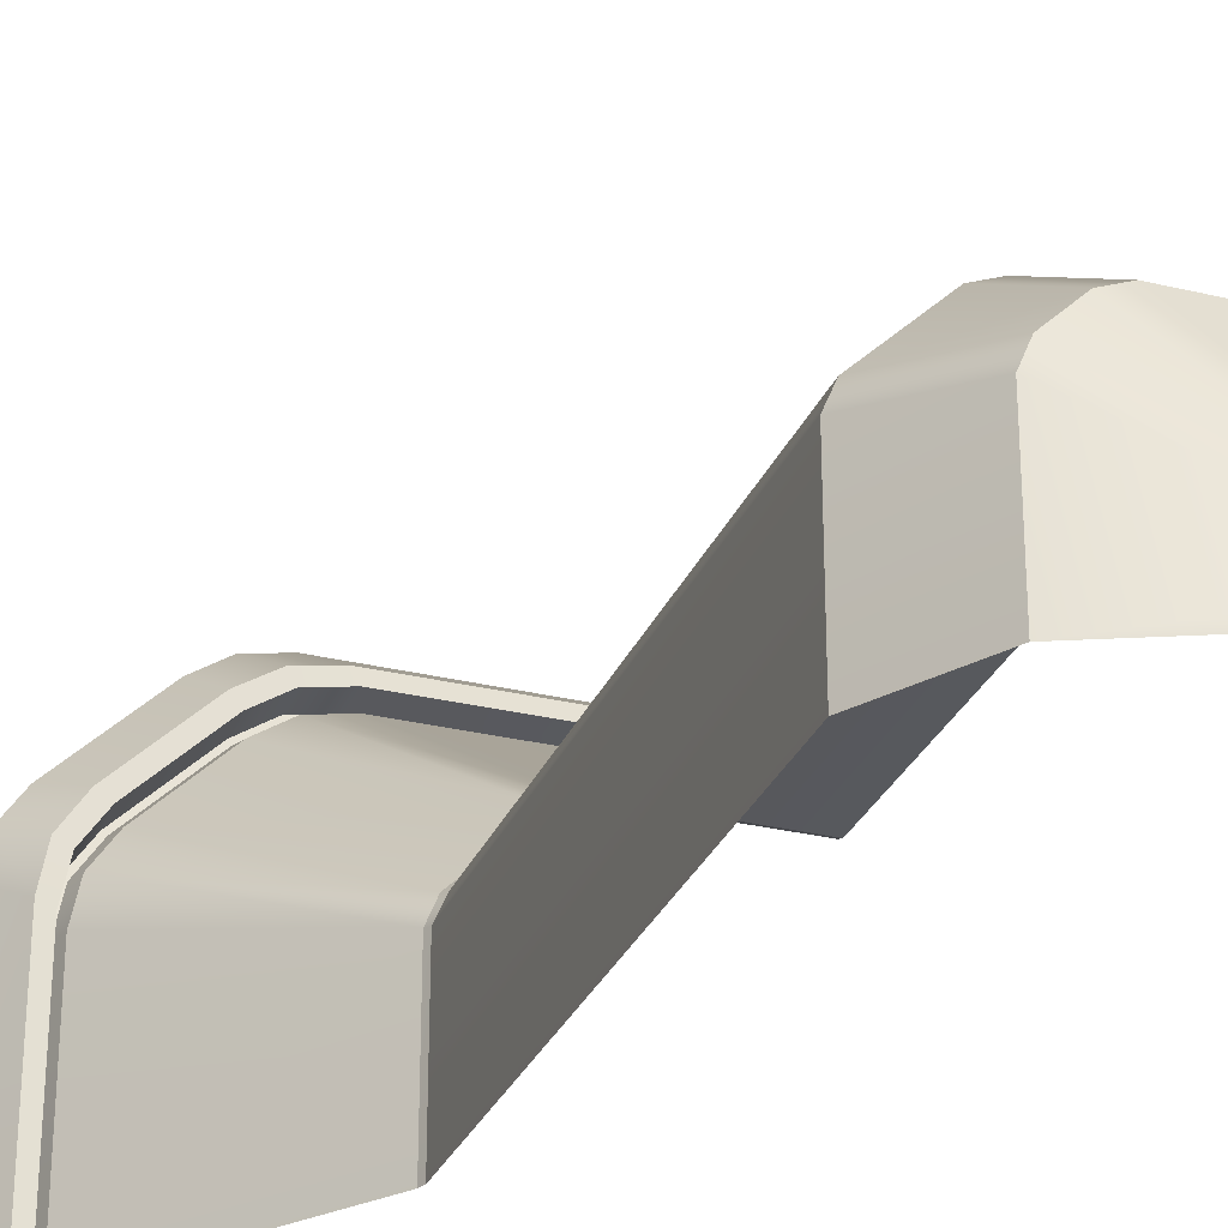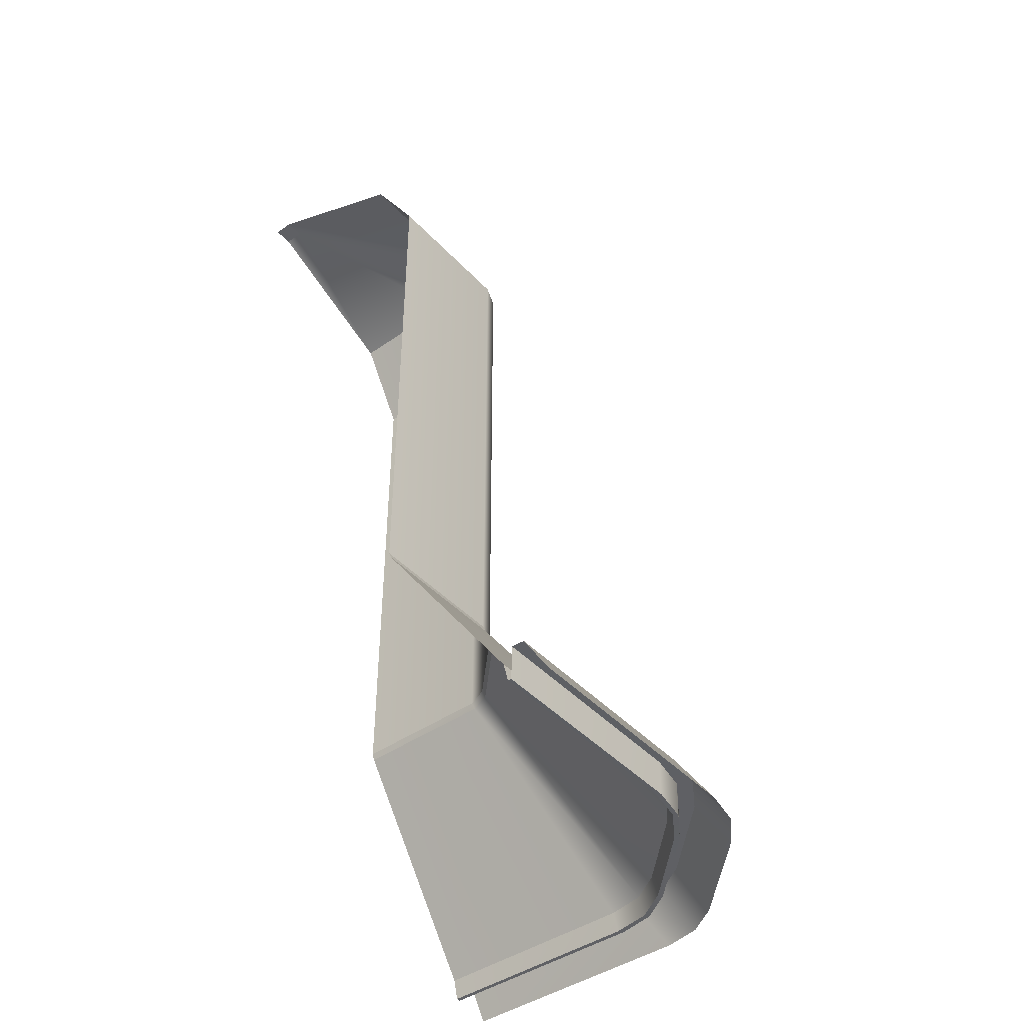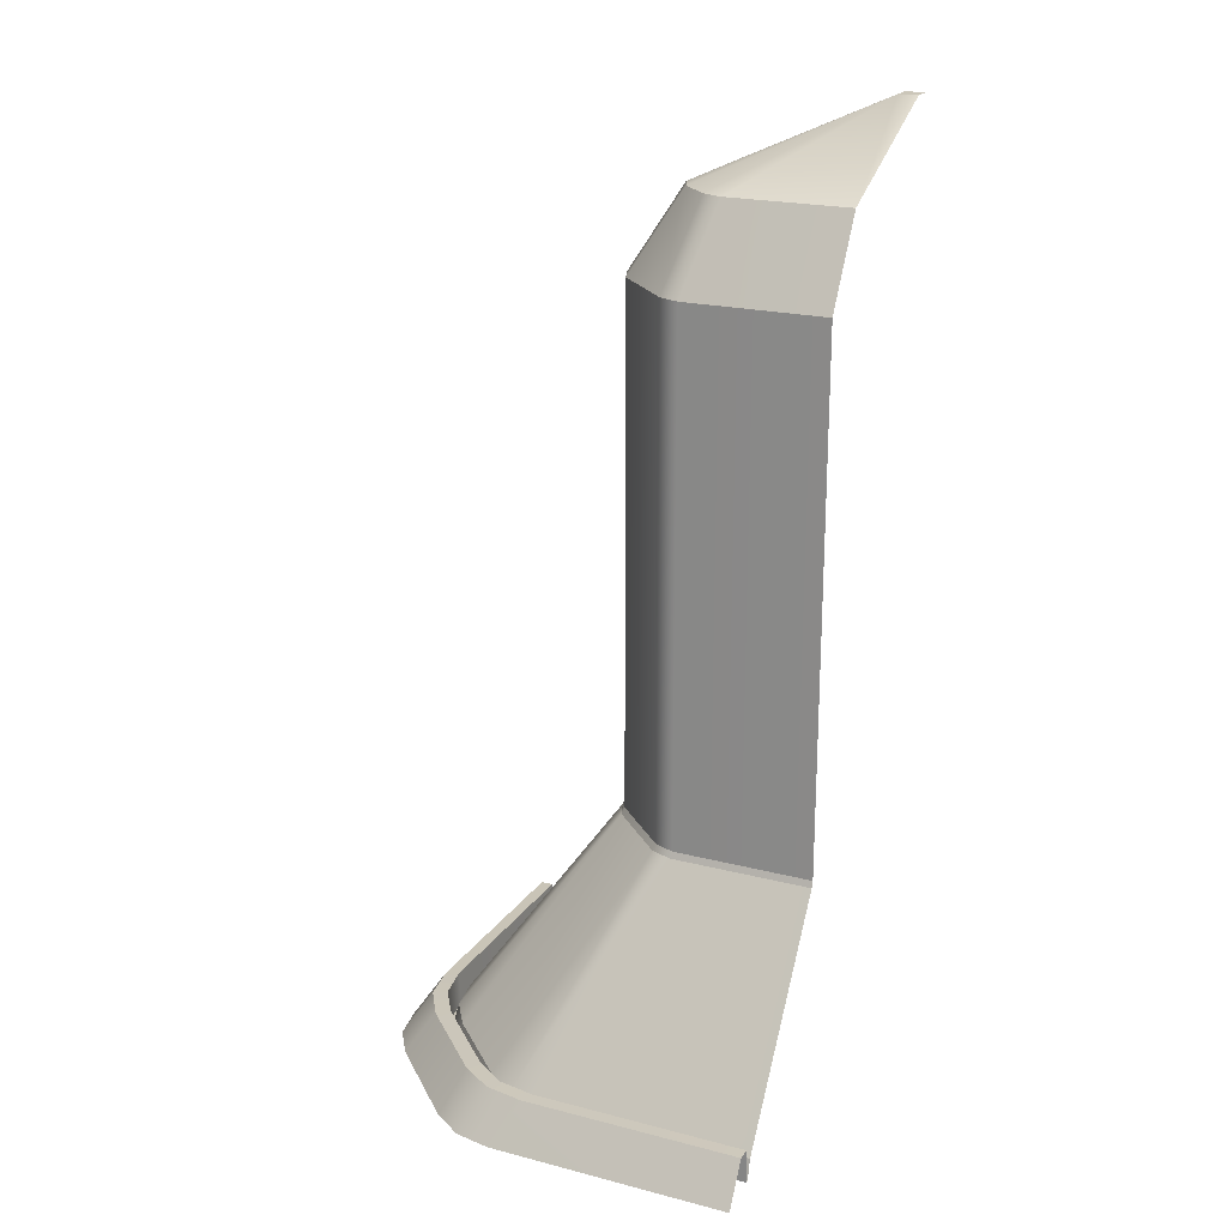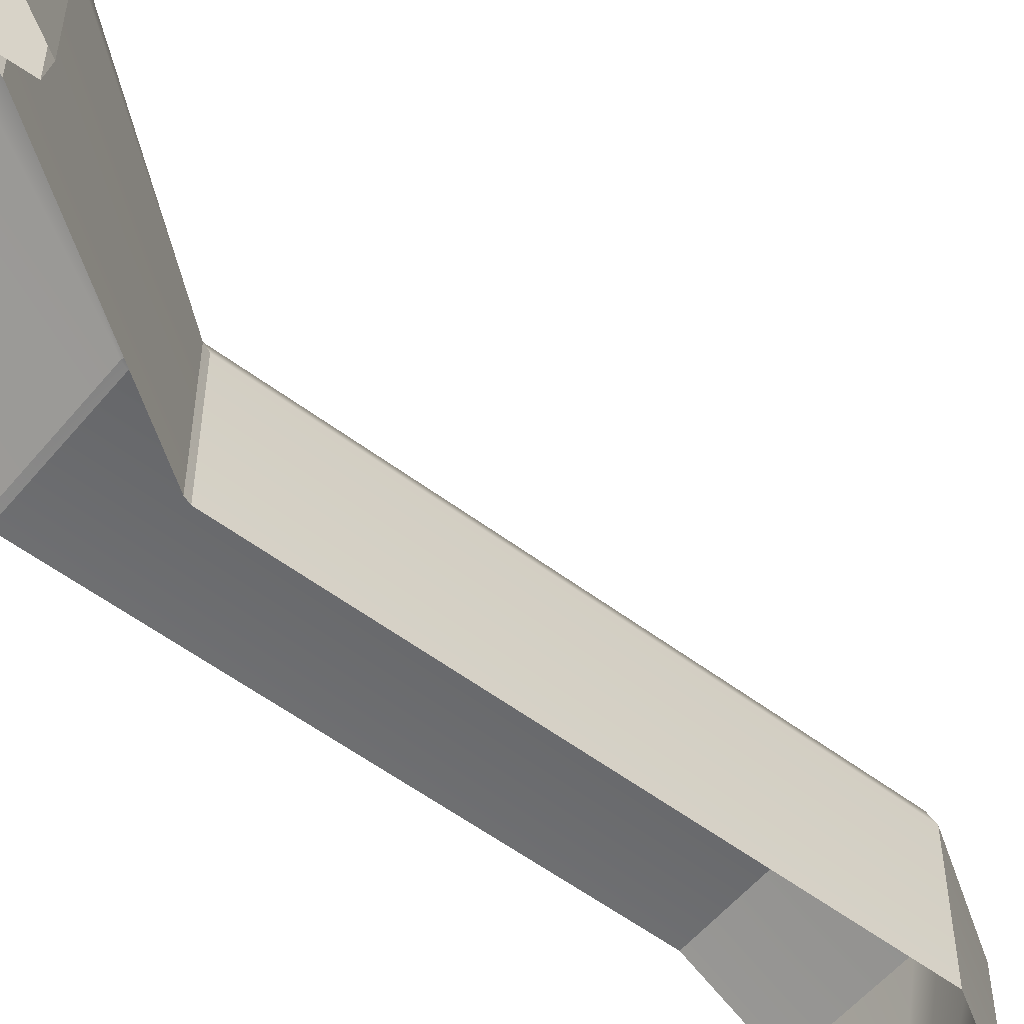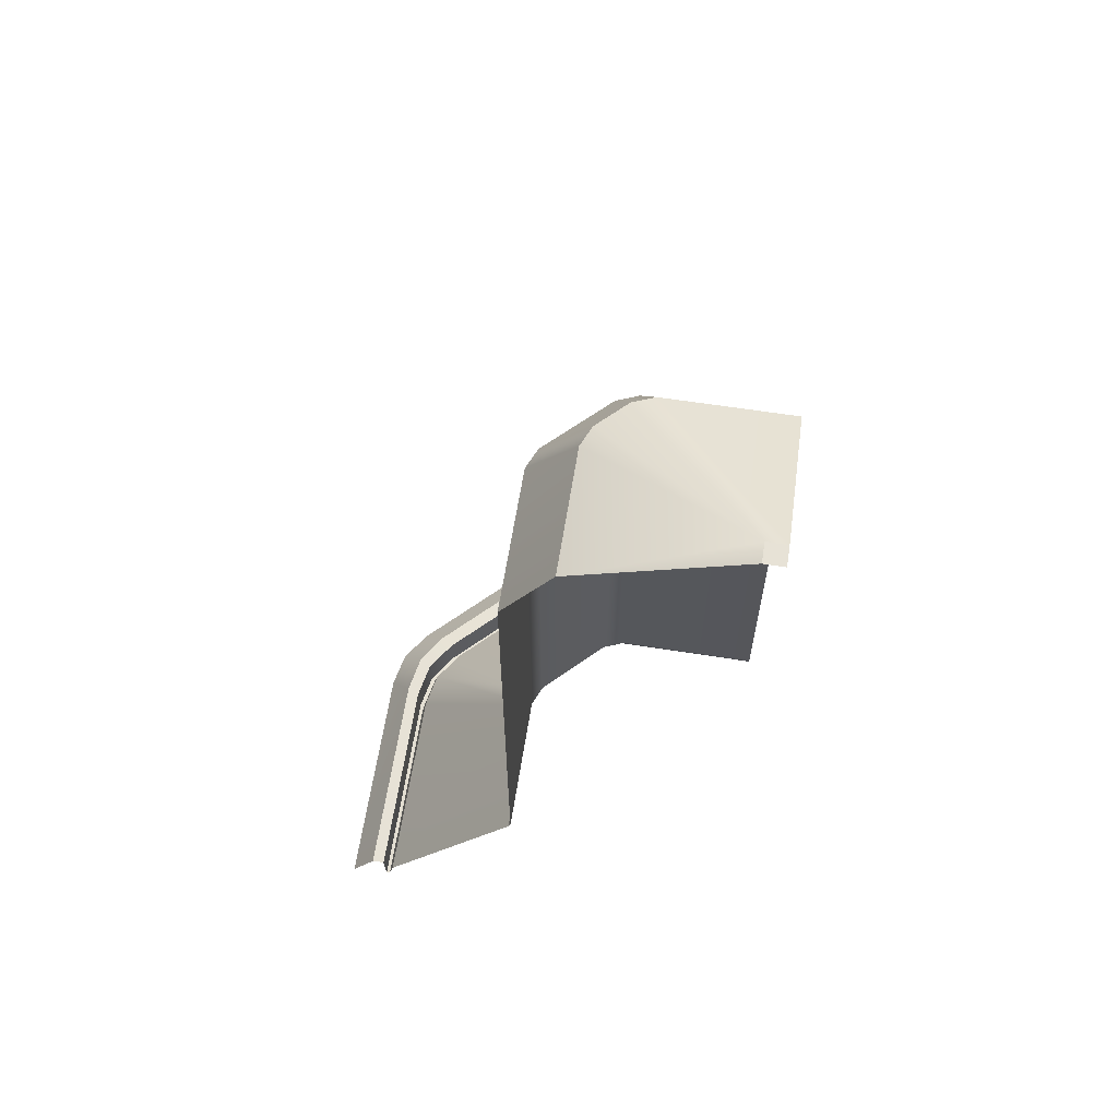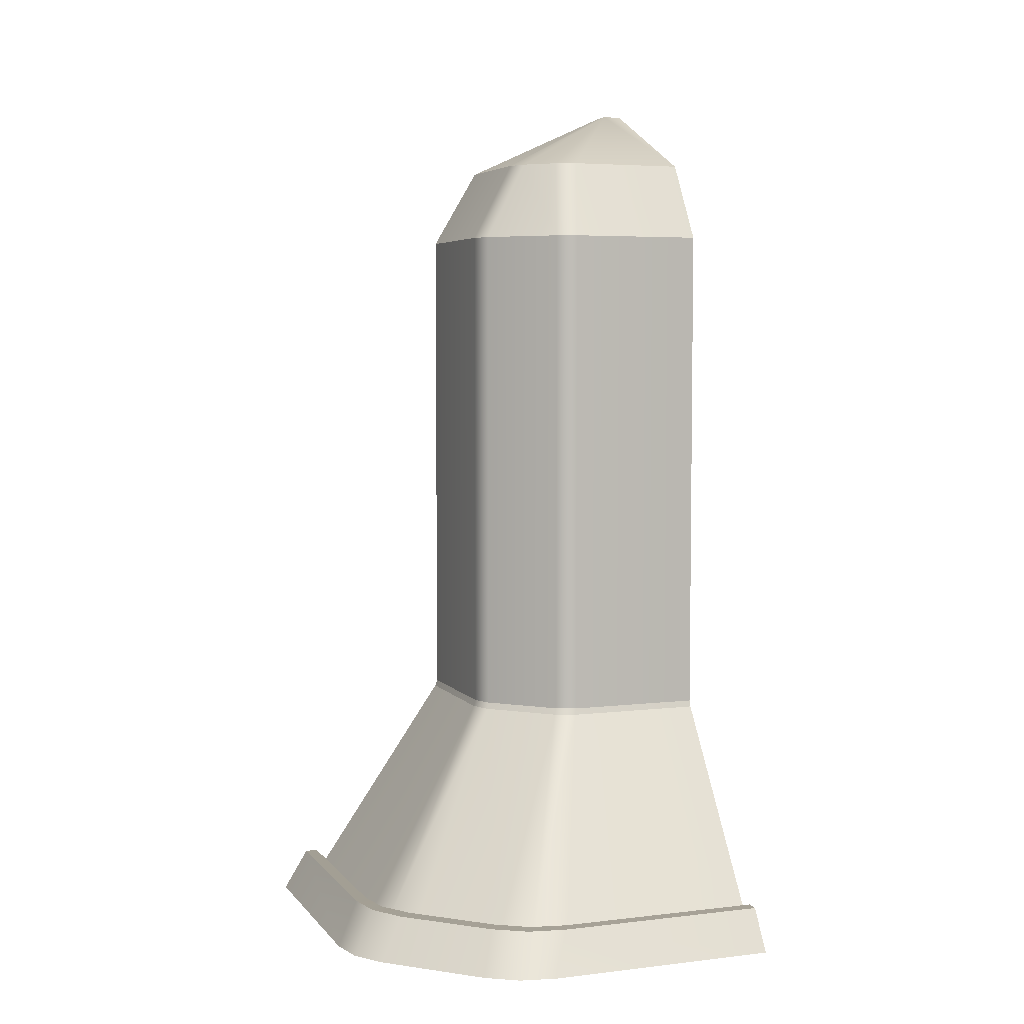
<metadata>
{"format":"obj","ext":"obj","renderer":"f3d","projection":"perspective","resolution":1024,"background":"white","views":[{"elev":-29.2,"azim":160.2,"up":"+Z"},{"elev":-43.7,"azim":-50.8,"up":"+Y"},{"elev":20.9,"azim":114.9,"up":"+Y"},{"elev":-54.6,"azim":51.3,"up":"+Z"},{"elev":63.1,"azim":-171.0,"up":"+Y"},{"elev":5.0,"azim":69.6,"up":"+Y"}]}
</metadata>
<code>
g default
v -0.5 0.3308 -0.2508
v -0.5 0.4211 -0.3048
v -0.3048 0.4211 -0.5
v -0.2508 0.3308 -0.5
v -0.2483 -0.2482 -0.5
v -0.5 -0.2482 -0.2483
v -0.0952 -0.4707 -0.5
v -0.5 -0.4707 -0.0952
v -0.09008 -0.4918 -0.5
v -0.5 -0.4918 -0.09008
v -0.08615 -0.4924 -0.5
v -0.5 -0.4924 -0.08615
v -0.08485 -0.4547 -0.5
v -0.5 -0.4547 -0.08485
v -0.07113 -0.4551 -0.5
v -0.5 -0.4551 -0.07113
v -0.04342 -0.5 -0.5
v -0.5 -0.5 -0.04342
v -0.5 -0.2412 -0.2508
v -0.2508 -0.2411 -0.5
v -0.5 0.5 -0.4789
v -0.4789 0.5 -0.5
v -0.5 0.5 -0.5
v -0.4789 0.5 -0.4789
v -0.1257 -0.4707 -0.1994
v -0.103 -0.4707 -0.2333
v -0.0951 -0.4707 -0.2733
v -0.1209 -0.4918 -0.1961
v -0.09799 -0.4918 -0.2308
v -0.09014 -0.4918 -0.2715
v -0.1164 -0.4924 -0.1932
v -0.09376 -0.4924 -0.2271
v -0.08586 -0.4924 -0.2672
v -0.1156 -0.4547 -0.1926
v -0.09281 -0.4547 -0.2272
v -0.08493 -0.4547 -0.2678
v -0.102 -0.4551 -0.1832
v -0.07879 -0.4551 -0.2193
v -0.07114 -0.4551 -0.2616
v -0.04306 -0.5 -0.2385
v -0.05097 -0.5 -0.1985
v -0.07359 -0.5 -0.1646
v -0.1994 -0.4707 -0.1257
v -0.2733 -0.4707 -0.0951
v -0.2333 -0.4707 -0.103
v -0.1961 -0.4918 -0.1209
v -0.2308 -0.4918 -0.09799
v -0.2715 -0.4918 -0.09014
v -0.1932 -0.4924 -0.1164
v -0.2271 -0.4924 -0.09376
v -0.2672 -0.4924 -0.08586
v -0.1926 -0.4547 -0.1156
v -0.2272 -0.4547 -0.09281
v -0.2678 -0.4547 -0.08493
v -0.1832 -0.4551 -0.102
v -0.2193 -0.4551 -0.07879
v -0.2616 -0.4551 -0.07114
v -0.1646 -0.5 -0.07359
v -0.1985 -0.5 -0.05097
v -0.2385 -0.5 -0.04306
v -0.2508 0.3308 -0.3471
v -0.2601 0.3308 -0.3244
v -0.3144 0.4211 -0.3444
v -0.305 0.4211 -0.3671
v -0.3244 0.3308 -0.2601
v -0.3471 0.3308 -0.2508
v -0.3671 0.4211 -0.305
v -0.3444 0.4211 -0.3144
v -0.2577 -0.2482 -0.3218
v -0.2482 -0.2482 -0.3455
v -0.3244 -0.241 -0.2602
v -0.3471 -0.241 -0.2508
v -0.2508 -0.241 -0.3471
v -0.2602 -0.241 -0.3244
v -0.3218 -0.2482 -0.2577
v -0.3455 -0.2482 -0.2482
g tile_C_wall
f 62 63 68 65
f 20 4 61 73
f 7 5 70 27
f 27 30 9 7
f 30 33 11 9
f 13 11 33 36
f 36 39 15 13
f 17 15 39 40
f 72 66 1 19
f 44 76 6 8
f 8 10 48 44
f 10 12 51 48
f 54 51 12 14
f 14 16 57 54
f 60 57 16 18
f 74 62 65 71
f 43 46 28 25
f 46 49 31 28
f 34 31 49 52
f 52 55 37 34
f 42 37 55 58
f 76 72 19 6
f 69 74 71 75
f 5 20 73 70
f 4 3 64 61
f 23 21 24
f 66 67 2 1
f 24 22 23
f 3 22 24 64
f 45 75 76
f 27 26 29 30
f 26 25 28 29
f 30 29 32 33
f 29 28 31 32
f 33 32 35 36
f 32 31 34 35
f 36 35 38 39
f 35 34 37 38
f 39 38 41 40
f 38 37 42 41
f 43 45 47 46
f 45 44 48 47
f 46 47 50 49
f 47 48 51 50
f 49 50 53 52
f 50 51 54 53
f 52 53 56 55
f 53 54 57 56
f 55 56 59 58
f 56 57 60 59
f 63 24 68
f 67 24 21 2
f 61 62 74 73
f 62 61 64 63
f 65 66 72 71
f 66 65 68 67
f 69 70 73 74
f 71 72 76 75
f 24 63 64
f 24 67 68
f 25 69 75 43
f 45 76 44
f 45 43 75
f 69 25 26
f 27 70 26
f 69 26 70

</code>
